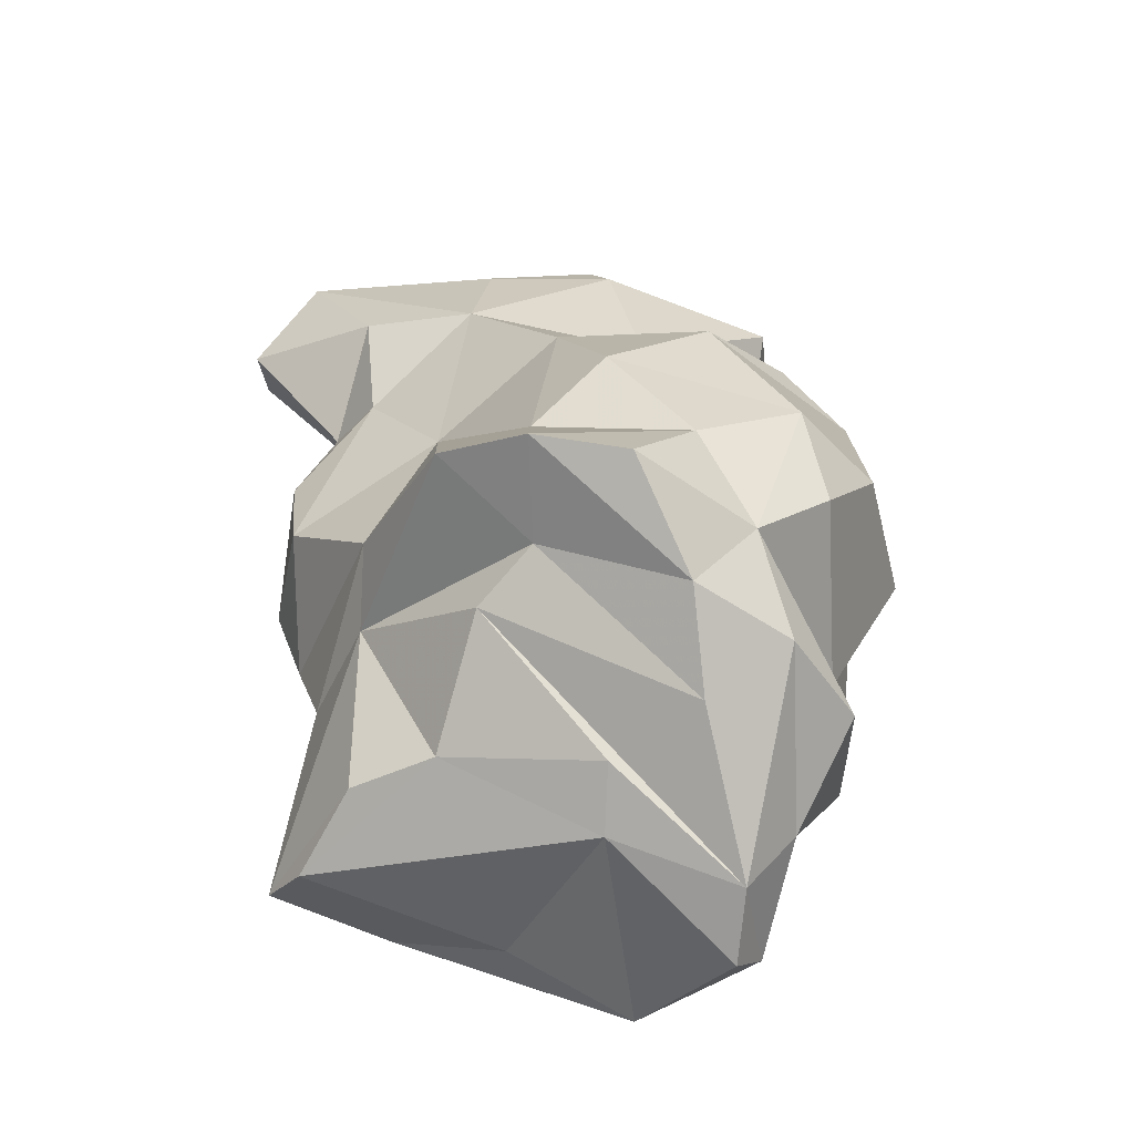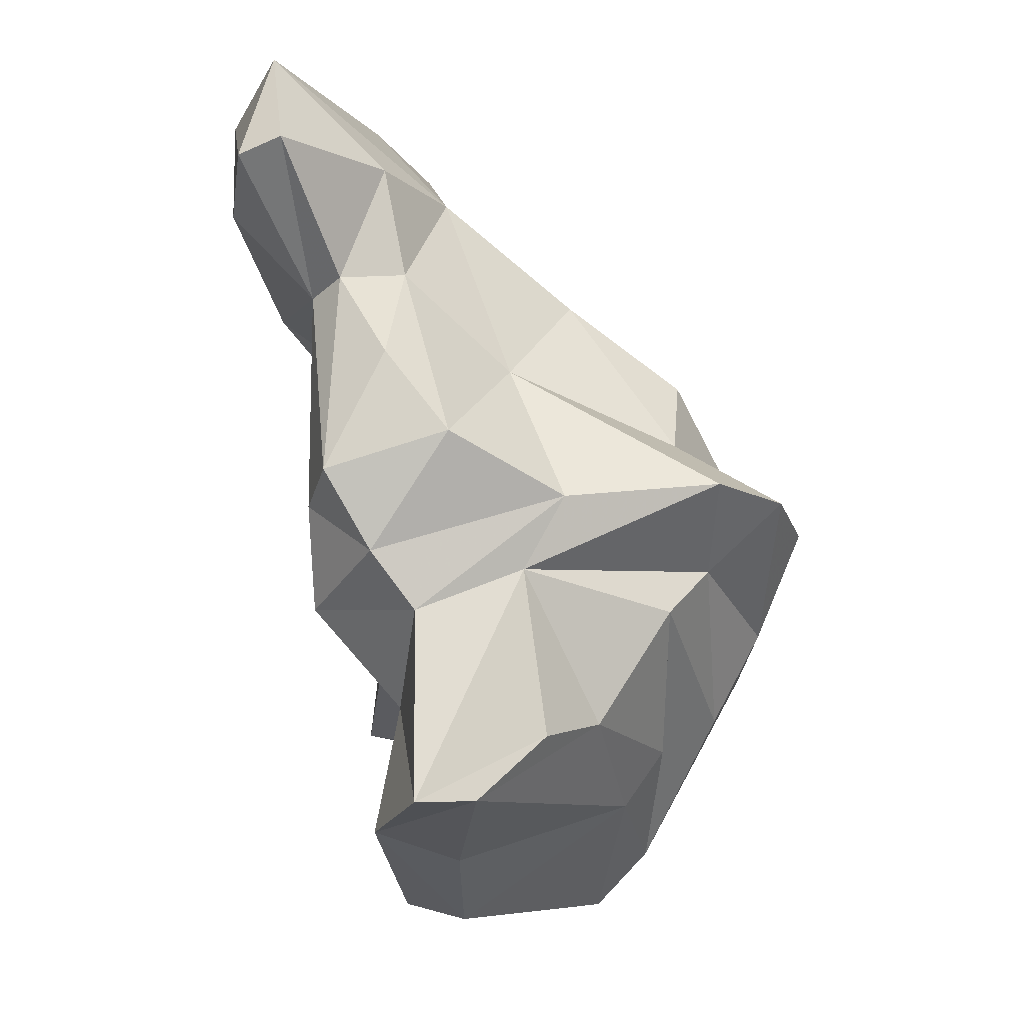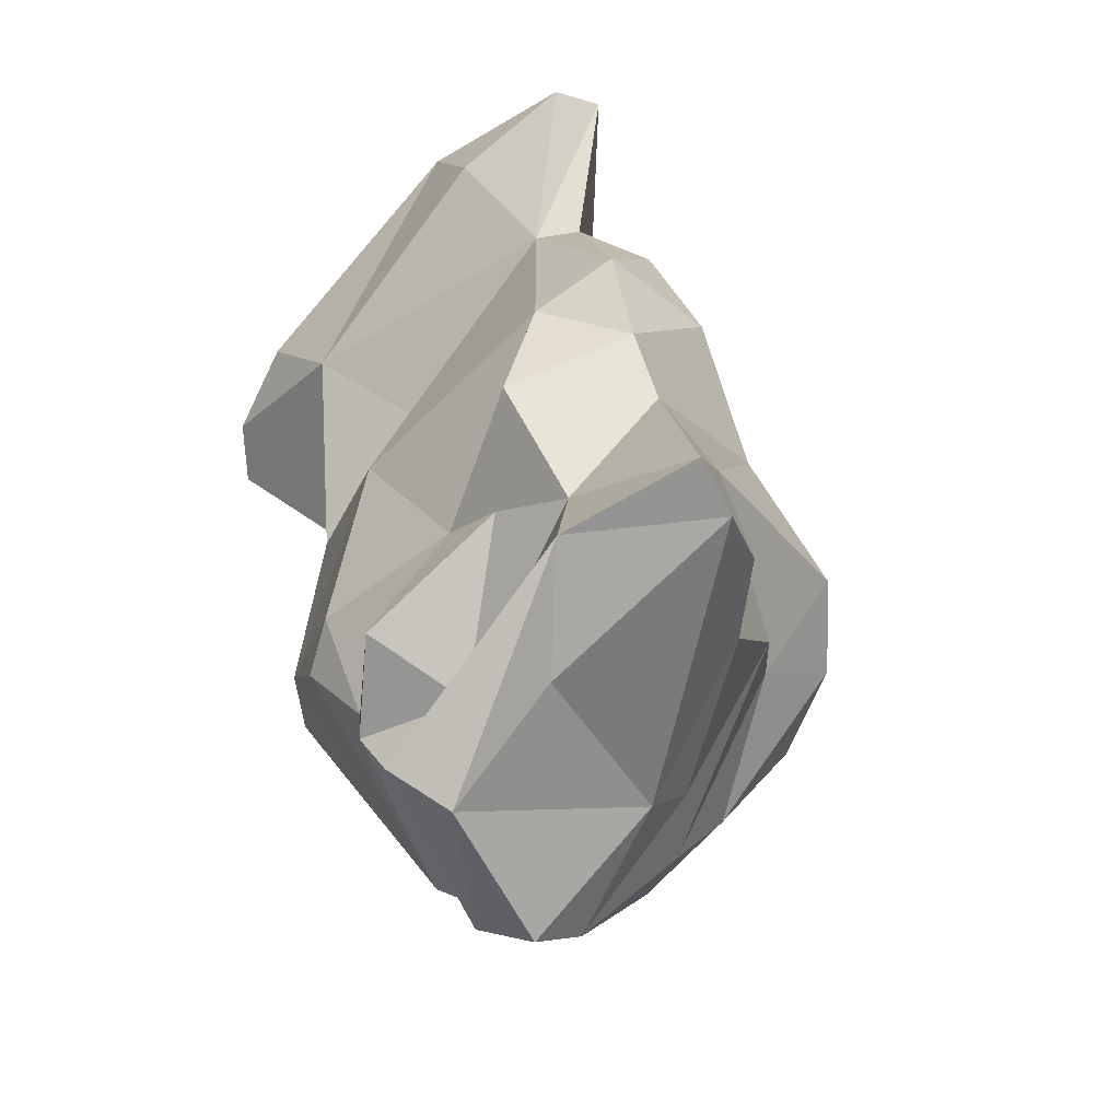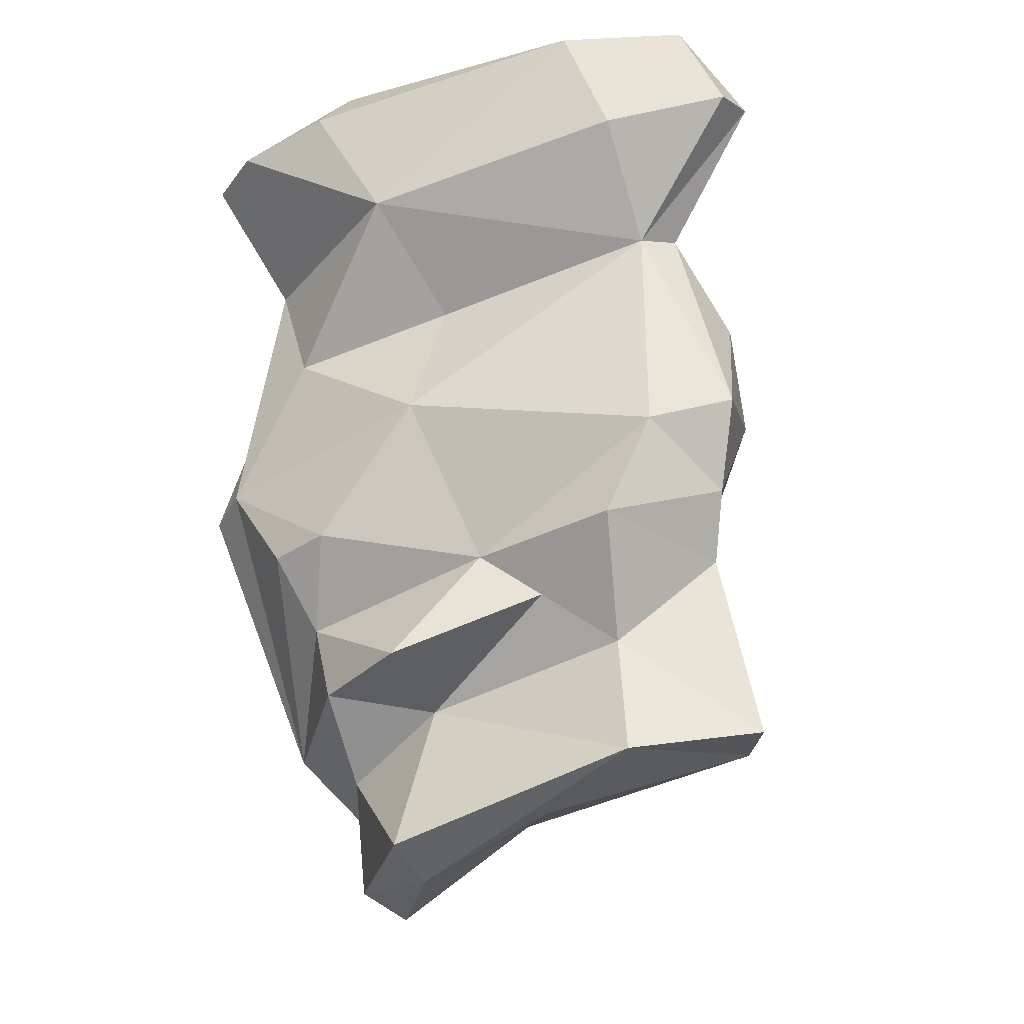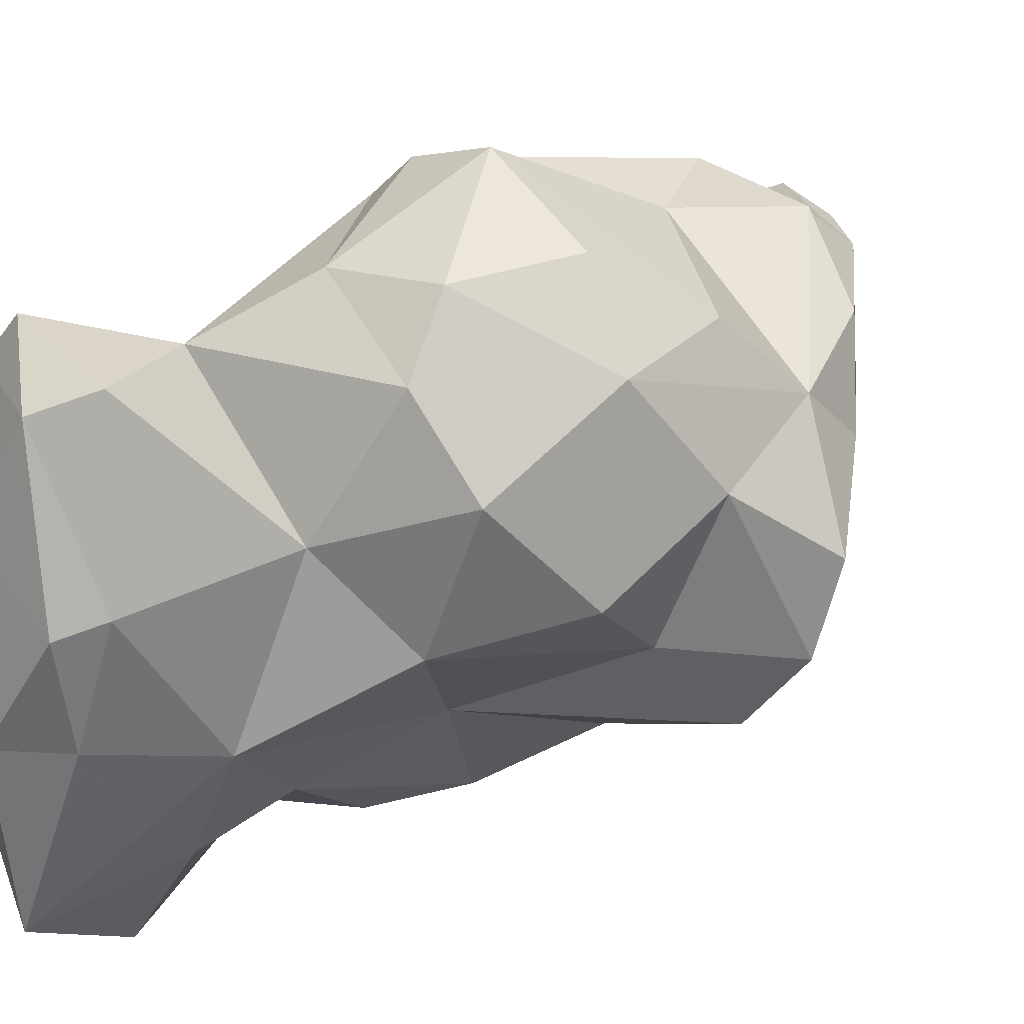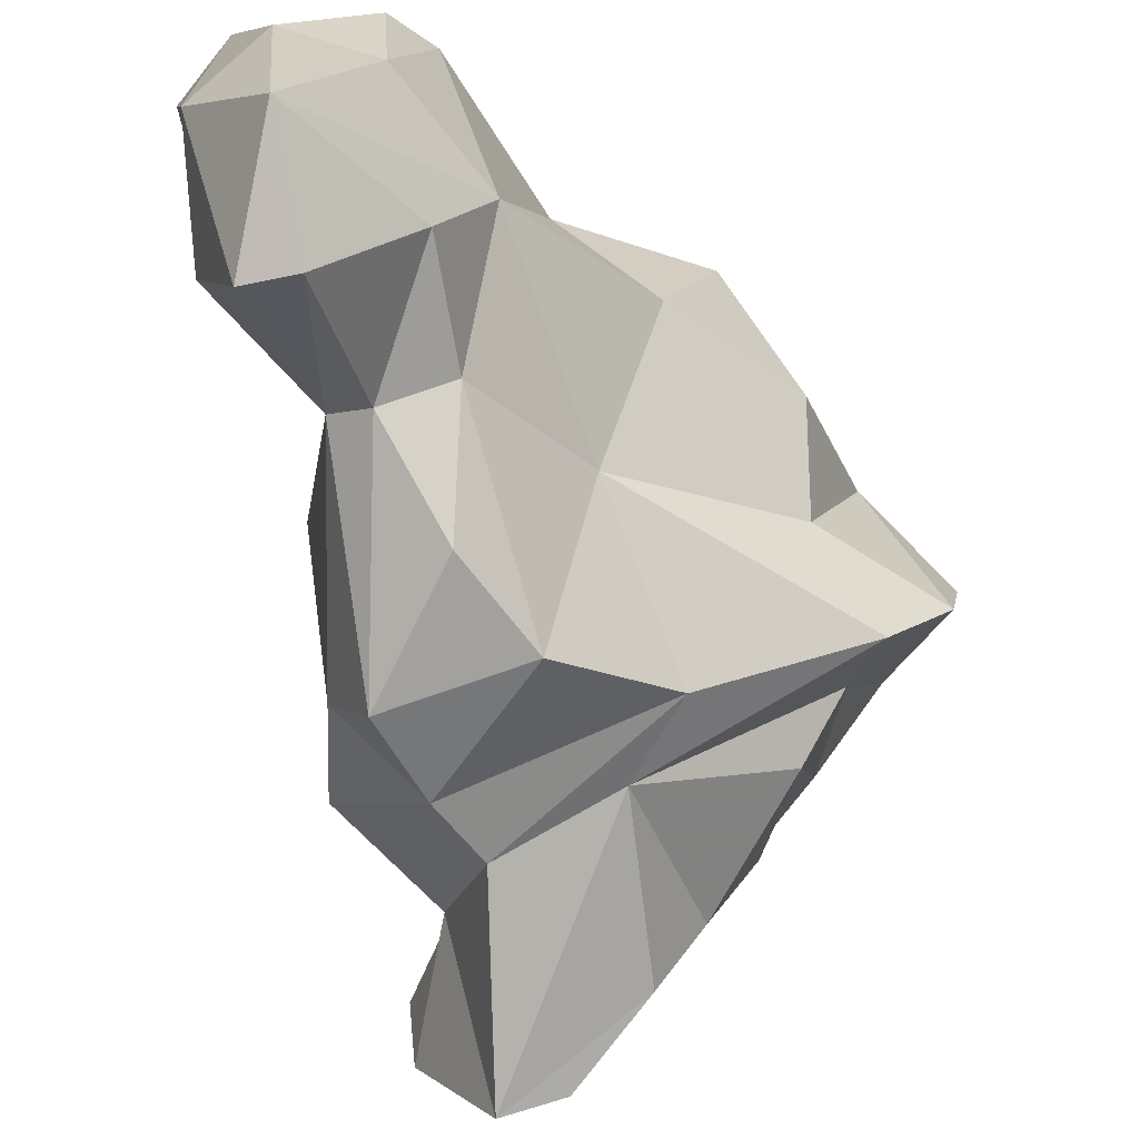
<metadata>
{"format":"obj","ext":"obj","renderer":"f3d","projection":"perspective","resolution":1024,"background":"white","views":[{"elev":-24.8,"azim":86.7,"up":"+Z"},{"elev":-9.9,"azim":9.3,"up":"+Z"},{"elev":-63.6,"azim":-34.3,"up":"+Z"},{"elev":-29.6,"azim":-69.0,"up":"+Z"},{"elev":29.1,"azim":34.4,"up":"+Y"},{"elev":-69.5,"azim":-1.0,"up":"+Y"}]}
</metadata>
<code>
v 196.5 252.4 119.6
v 196.8 254.8 119.1
v 197.4 245.3 121.1
v 197.7 252 121.2
v 197.8 244.2 118.2
v 198.9 247.4 122.3
v 197.8 256.2 119
v 198.8 241.2 118.9
v 199.6 255 120.8
v 199.3 242.5 122
v 197.4 251 116.9
v 200.9 250.6 121.9
v 200 240.9 119.2
v 200.2 250 114.7
v 199.2 250.6 111.2
v 201 255.7 119.9
v 200.1 244.1 115.7
v 200 253.5 108.1
v 199.9 254.2 113.7
v 201 242 110.5
v 200.1 244 109.9
v 200 245.2 107.2
v 201.1 247.7 121.6
v 201 243.4 116
v 201.9 251.1 121.2
v 200.2 251.4 104.3
v 202.1 244.2 119.3
v 201.1 249.2 107.2
v 201.7 254.4 106.2
v 200.7 256.6 110.3
v 202.1 242.7 108.4
v 202.6 256.8 114.6
v 200.5 255.1 108
v 201.4 247.6 105.9
v 200.4 255.2 116.6
v 202.5 242.3 113.7
v 201.6 253.8 104
v 203.2 247.1 119.1
v 202.6 244.4 116.3
v 201.7 245.4 101.2
v 202.3 245.8 104.6
v 205.8 255.4 116
v 203.2 243.2 106.9
v 203.4 242.3 101.9
v 203.1 251.3 103.8
v 201.3 251.6 99.36
v 204.2 251.8 117.5
v 204.2 242.5 111.5
v 203.5 248.2 100.5
v 205.6 257.1 114.4
v 207 244.4 110.1
v 204 254 102.4
v 205.2 246.2 113.9
v 203 251.5 98.92
v 201.7 257.6 110.2
v 205.9 244.4 108.1
v 206.5 244.3 103.7
v 204.1 258.5 110.5
v 206.5 249.3 116.5
v 205.6 256.5 104.1
v 207.5 257.4 111.9
v 206.7 253.6 99.35
v 205.5 254.4 99.82
v 209.6 248.5 112.1
v 207.7 253.2 116.1
v 204.9 243.1 102
v 206.3 256.3 106.7
v 209.2 255.3 112.9
v 207.9 250.4 102.1
v 209.5 250.4 114.2
v 207.5 255 102.3
v 209 250.4 103.6
v 208.9 256.3 104.9
v 207.6 246.4 104.1
v 208.1 253.7 100.8
v 209.5 247.3 107.3
v 209.8 255.9 110.2
v 210.3 252.6 104.7
v 210.5 248.6 108.5
v 210.9 252.5 111.5
v 211 246.2 110.6
v 210.8 254.7 106
v 212.6 248.3 110.4
v 211.6 252.2 107.1
v 211.2 253.8 108.7
v 212.9 250.8 109.8
g foo
f 16 7 9
f 25 16 9
f 12 25 9
f 7 2 9
f 4 9 2
f 12 9 4
f 23 25 12
f 6 12 4
f 23 12 6
f 2 1 4
f 3 4 1
f 6 4 3
f 10 23 6
f 10 6 3
f 16 47 35
f 16 35 7
f 47 16 25
f 47 25 38
f 11 2 35
f 2 7 35
f 23 38 25
f 1 2 11
f 10 38 23
f 27 38 10
f 1 11 3
f 3 11 5
f 27 10 13
f 8 3 5
f 8 10 3
f 8 13 10
f 65 50 42
f 42 50 32
f 65 42 47
f 35 32 30
f 42 32 35
f 42 35 47
f 59 65 47
f 30 19 35
f 38 59 47
f 19 11 35
f 19 14 11
f 27 39 38
f 17 11 14
f 24 39 27
f 27 13 24
f 5 11 17
f 17 24 13
f 17 8 5
f 13 8 17
f 58 50 61
f 68 61 50
f 68 50 65
f 70 68 65
f 58 32 50
f 32 58 55
f 59 70 65
f 55 30 32
f 59 38 53
f 19 30 15
f 53 38 39
f 19 15 14
f 14 15 17
f 21 17 15
f 36 39 24
f 68 77 61
f 85 77 68
f 61 77 58
f 80 85 68
f 70 80 68
f 64 80 70
f 64 70 59
f 64 59 53
f 18 30 33
f 18 15 30
f 53 39 48
f 36 48 39
f 18 28 15
f 21 15 28
f 20 36 24
f 36 20 48
f 20 17 21
f 20 24 17
f 67 58 77
f 77 85 67
f 80 86 85
f 83 86 80
f 58 67 55
f 83 80 64
f 67 60 55
f 83 64 81
f 55 60 30
f 30 60 33
f 60 29 33
f 81 64 53
f 33 29 18
f 51 81 53
f 51 53 48
f 29 28 18
f 31 51 48
f 22 21 28
f 31 48 20
f 31 21 22
f 20 21 31
f 73 85 82
f 84 82 85
f 84 85 86
f 73 67 85
f 83 84 86
f 60 67 73
f 84 83 79
f 79 83 81
f 37 29 60
f 56 79 81
f 26 29 37
f 81 51 56
f 29 26 28
f 34 28 26
f 43 51 31
f 43 56 51
f 41 22 28
f 22 41 43
f 31 22 43
f 71 60 73
f 71 73 82
f 78 82 84
f 79 78 84
f 60 71 37
f 71 52 37
f 76 78 79
f 45 37 52
f 56 76 79
f 26 37 45
f 41 34 45
f 34 26 45
f 41 28 34
f 82 78 75
f 71 75 63
f 75 71 82
f 71 63 52
f 75 78 76
f 72 75 76
f 46 52 63
f 72 76 74
f 45 52 46
f 76 56 74
f 74 56 57
f 45 46 40
f 45 40 41
f 43 44 56
f 44 57 56
f 44 41 40
f 41 44 43
f 62 63 75
f 69 62 75
f 54 63 62
f 75 72 69
f 54 46 63
f 54 62 69
f 74 69 72
f 66 69 74
f 49 54 69
f 66 49 69
f 74 57 66
f 46 54 40
f 40 54 49
f 44 40 66
f 40 49 66
f 66 57 44
g

</code>
